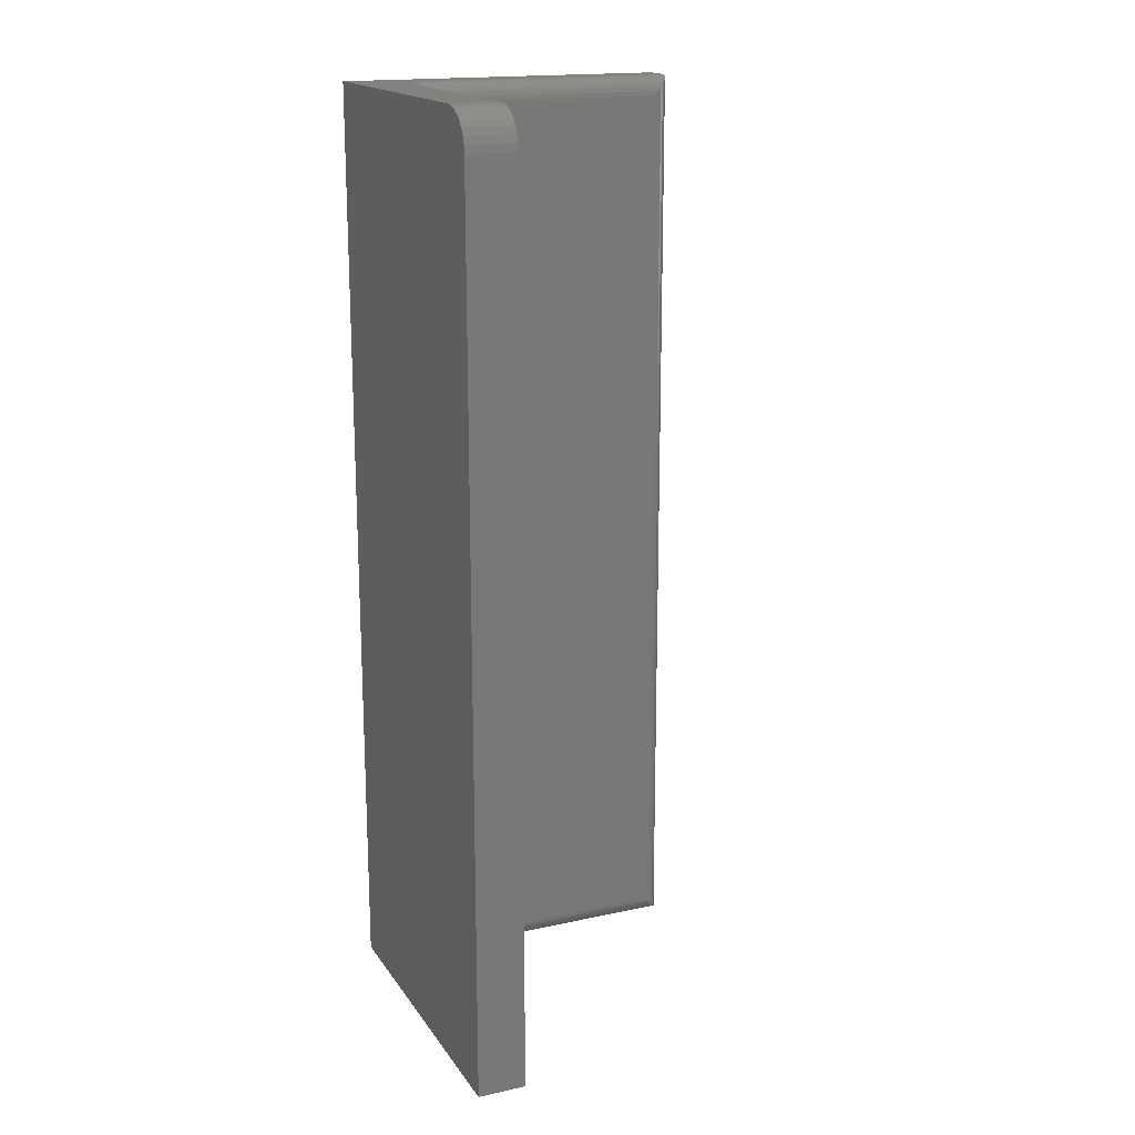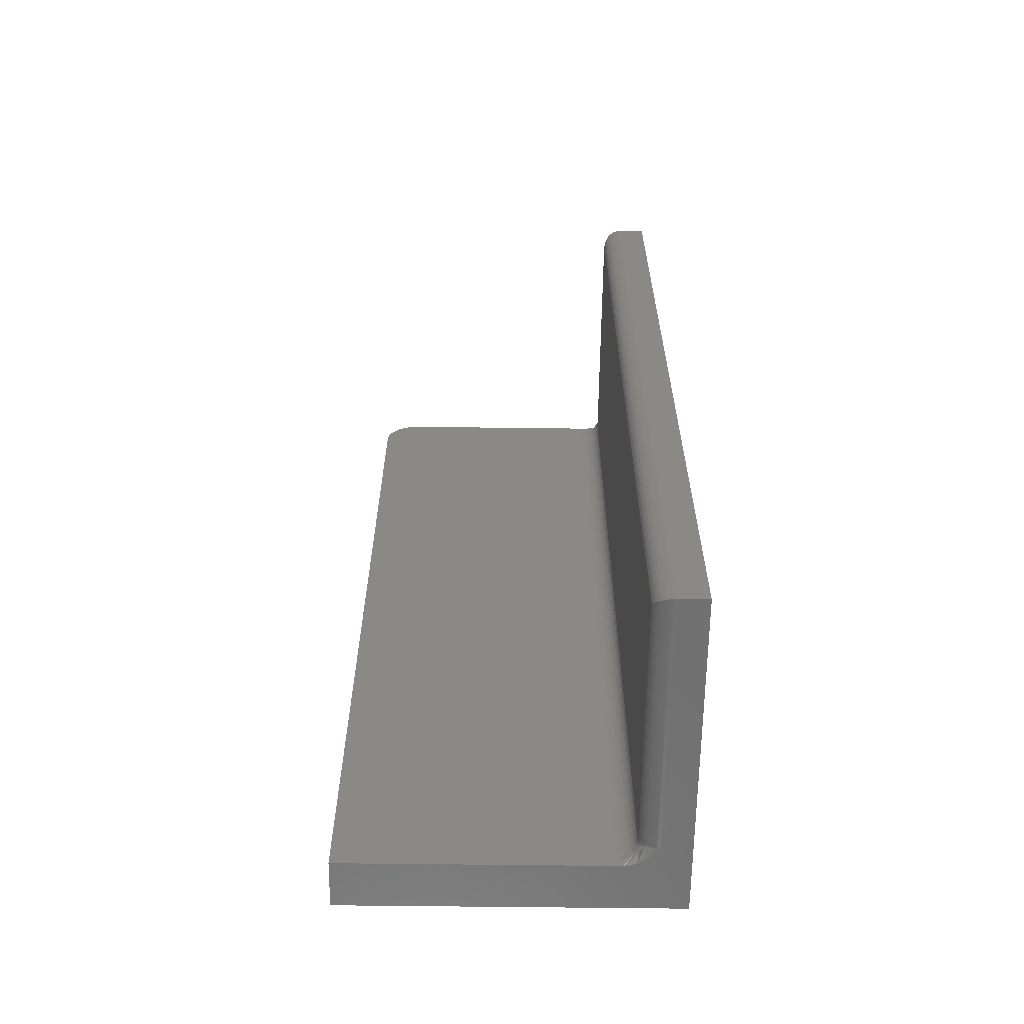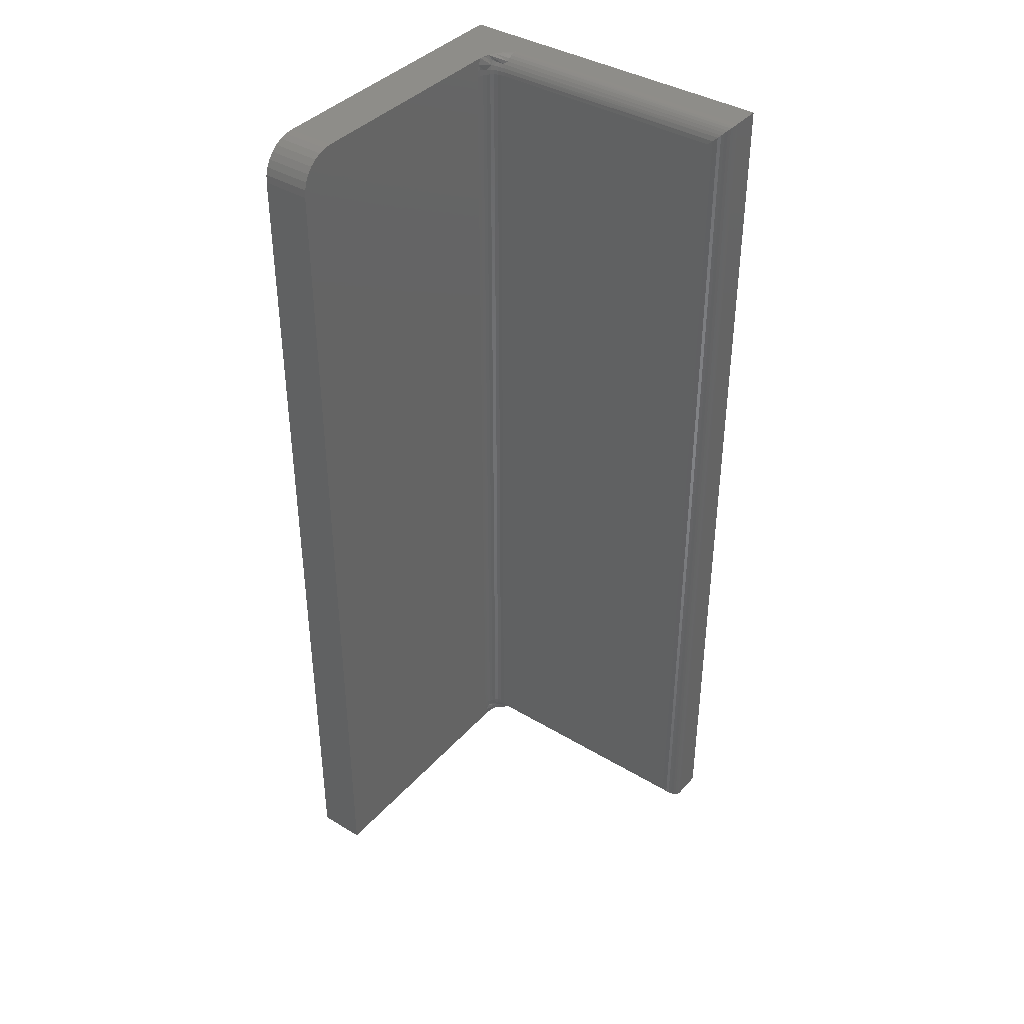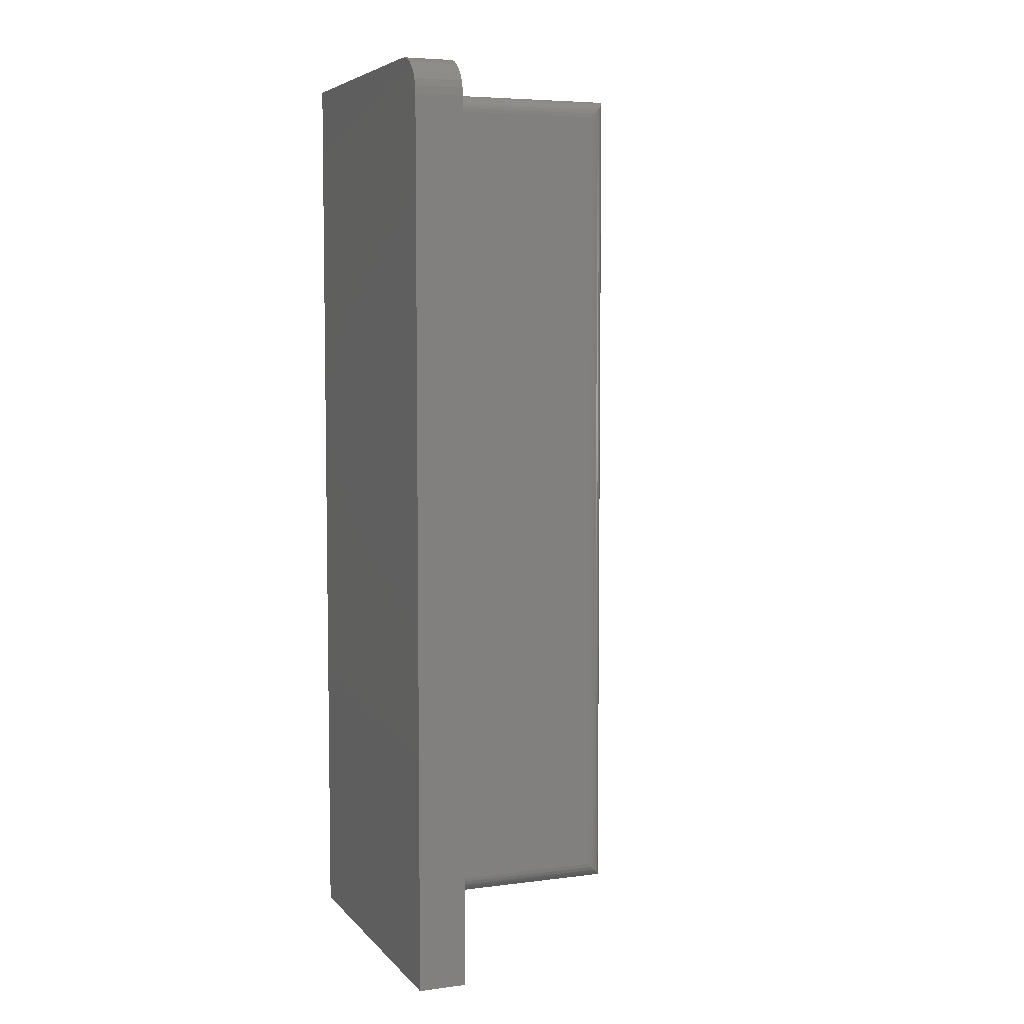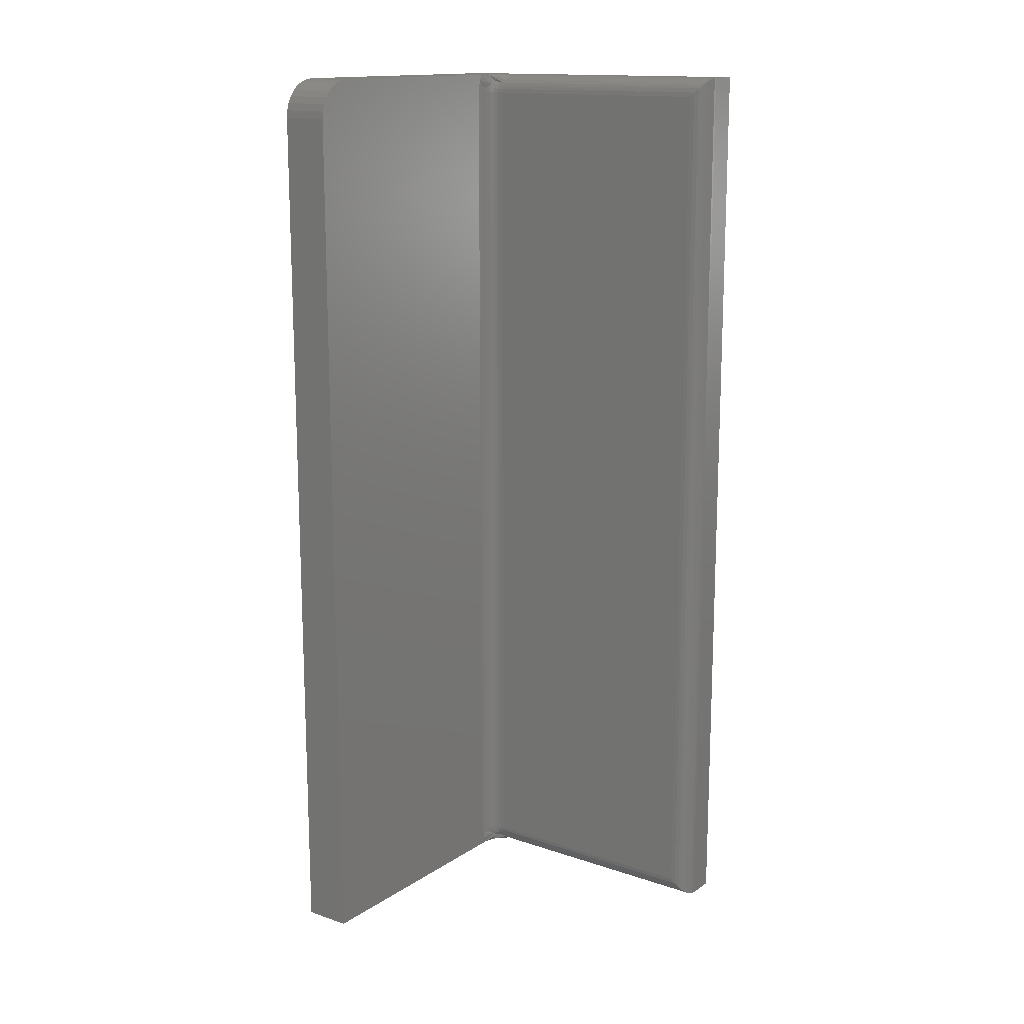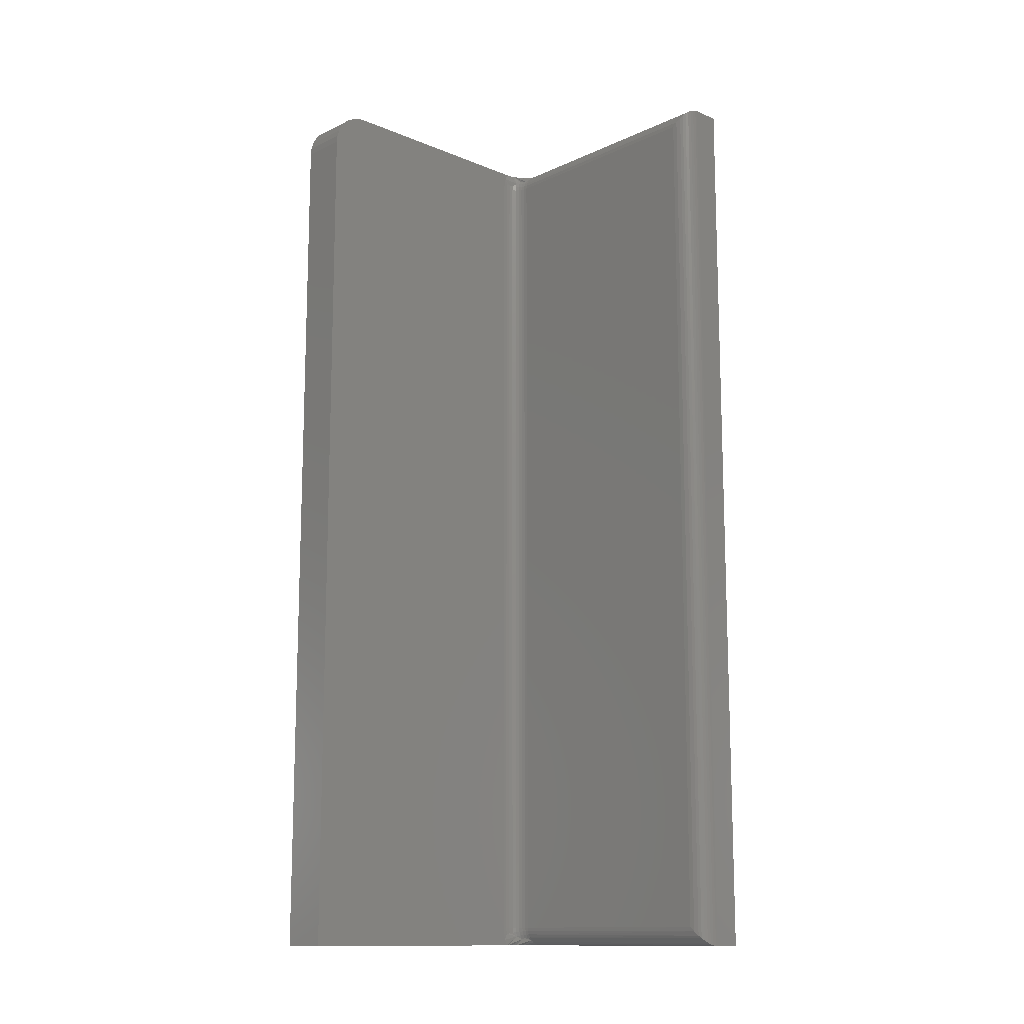
<metadata>
{"format":"stl","ext":"stl","renderer":"f3d","projection":"perspective","resolution":1024,"background":"white","views":[{"elev":17.4,"azim":66.5,"up":"+Z"},{"elev":-62.2,"azim":179.3,"up":"+Z"},{"elev":39.2,"azim":126.9,"up":"+Z"},{"elev":5.8,"azim":68.5,"up":"+Z"},{"elev":14.8,"azim":126.0,"up":"+Z"},{"elev":-13.1,"azim":136.6,"up":"+Z"}]}
</metadata>
<code>
# stl→obj: 123 verts, 242 faces
v 0.05058 0.03914 0.75
v 0.2463 0.03914 0.7476
v 0.05289 0.03914 0.7451
v 0.2344 0.03914 0.75
v 0.2405 0.03914 0.7494
v 0.2517 0.03914 0.7447
v 0.2565 0.03914 0.7408
v 0.05429 0.03914 0.7398
v 0.2604 0.03914 0.7361
v 0.05477 0.03914 0.7344
v 0.2632 0.03914 0.7307
v 0.265 0.03914 0.7248
v 0.2656 0.03914 0.7188
v 0.2656 0.03914 0
v 0.05477 0.03914 0.01562
v 0.05058 0.03914 0
v 0.05289 0.03914 0.004937
v 0.05429 0.03914 0.0102
v 0 0 0.75
v 0.2344 0 0.75
v 0.04633 0.03957 0.75
v 0.0421 0.04079 0.75
v 0.03662 0.04354 0.75
v 0.03143 0.04732 0.75
v 0.02352 0.05477 0.75
v 0.02352 0.2656 0.75
v 0 0.2656 0.75
v 0.2656 0 0
v 0.2656 0 0.7188
v 0.2463 0 0.7476
v 0.2405 0 0.7494
v 0 0 0
v 0.265 0 0.7248
v 0.2632 0 0.7307
v 0.2604 0 0.7361
v 0.2565 0 0.7408
v 0.2517 0 0.7447
v 0.02352 0.05477 0
v 0.0255 0.2655 0.0001256
v 0.02657 0.05477 0.0003002
v 0.02352 0.2656 0
v 0.03914 0.25 0.01562
v 0.03884 0.05477 0.01258
v 0.03872 0.2536 0.012
v 0.03914 0.05477 0.01562
v 0.02796 0.265 0.0006435
v 0.03032 0.2641 0.001555
v 0.0295 0.05477 0.001189
v 0.0325 0.2628 0.002838
v 0.0322 0.05477 0.002633
v 0.03444 0.2612 0.004452
v 0.03457 0.05477 0.004576
v 0.03609 0.2593 0.00635
v 0.03651 0.05477 0.006944
v 0.03741 0.2571 0.008477
v 0.03796 0.05477 0.009646
v 0.03914 0.05477 0.7344
v 0.03914 0.25 0.7344
v 0.03872 0.2536 0.738
v 0.03884 0.05477 0.7374
v 0.02657 0.05477 0.7497
v 0.0255 0.2655 0.7499
v 0.03796 0.05477 0.7404
v 0.03741 0.2571 0.7415
v 0.03651 0.05477 0.7431
v 0.03609 0.2593 0.7436
v 0.03444 0.2612 0.7455
v 0.03457 0.05477 0.7454
v 0.0325 0.2628 0.7472
v 0.0322 0.05477 0.7474
v 0.03032 0.2641 0.7484
v 0.0295 0.05477 0.7488
v 0.02796 0.265 0.7494
v 0 0.2656 0
v 0.03527 0.04441 0
v 0.04069 0.04137 0
v 0.04492 0.03988 0
v 0.04917 0.03919 0
v 0.03676 0.05172 0.7432
v 0.0483 0.04033 0.7393
v 0.04566 0.04178 0.7388
v 0.05118 0.03944 0.7399
v 0.04453 0.04033 0.7484
v 0.04229 0.04178 0.7469
v 0.04032 0.04372 0.7456
v 0.0387 0.04609 0.7445
v 0.0375 0.04879 0.7437
v 0.04218 0.04372 0.7421
v 0.04333 0.04372 0.7383
v 0.04372 0.04372 0.7344
v 0.04609 0.04178 0.7344
v 0.04879 0.04033 0.7344
v 0.05172 0.03944 0.7344
v 0.04178 0.04609 0.7344
v 0.04143 0.04609 0.7379
v 0.04033 0.04879 0.7344
v 0.04001 0.04879 0.7377
v 0.03944 0.05172 0.7344
v 0.03914 0.05172 0.7375
v 0.03905 0.04879 0.7408
v 0.04039 0.04609 0.7414
v 0.03823 0.05172 0.7405
v 0.0387 0.04609 0.005481
v 0.05118 0.03944 0.01012
v 0.04218 0.04372 0.007894
v 0.04333 0.04372 0.01168
v 0.04566 0.04178 0.01122
v 0.0483 0.04033 0.01069
v 0.04039 0.04609 0.008638
v 0.03676 0.05172 0.006777
v 0.0375 0.04879 0.006283
v 0.04609 0.04178 0.01562
v 0.04879 0.04033 0.01562
v 0.05172 0.03944 0.01562
v 0.04372 0.04372 0.01562
v 0.04143 0.04609 0.01206
v 0.04178 0.04609 0.01562
v 0.04001 0.04879 0.01234
v 0.04033 0.04879 0.01562
v 0.03914 0.05172 0.01252
v 0.03944 0.05172 0.01562
v 0.03905 0.04879 0.00919
v 0.03823 0.05172 0.009531
f 1 2 3
f 1 4 2
f 4 5 2
f 3 2 6
f 3 6 7
f 3 7 8
f 8 7 9
f 10 8 9
f 10 9 11
f 10 11 12
f 10 12 13
f 10 13 14
f 10 14 15
f 14 16 17
f 14 17 18
f 14 18 15
f 19 20 4
f 19 4 1
f 19 1 21
f 19 21 22
f 19 22 23
f 19 23 24
f 19 24 25
f 19 25 26
f 19 26 27
f 28 14 29
f 29 14 13
f 20 30 31
f 19 32 28
f 19 28 29
f 19 29 33
f 19 33 34
f 19 34 35
f 19 35 36
f 19 36 37
f 19 37 30
f 19 30 20
f 29 13 33
f 33 13 12
f 33 12 34
f 34 12 11
f 34 11 35
f 35 11 9
f 35 9 36
f 36 9 7
f 36 7 37
f 37 7 6
f 37 6 30
f 30 6 2
f 30 2 31
f 31 2 5
f 31 5 20
f 20 5 4
f 38 39 40
f 38 41 39
f 42 43 44
f 42 45 43
f 40 39 46
f 40 46 47
f 40 47 48
f 48 47 49
f 48 49 50
f 50 49 51
f 50 51 52
f 52 51 53
f 52 53 54
f 54 53 55
f 54 55 56
f 56 55 44
f 56 44 43
f 45 42 57
f 57 42 58
f 57 59 60
f 57 58 59
f 26 61 62
f 26 25 61
f 63 60 59
f 59 64 63
f 65 63 64
f 65 64 66
f 65 66 67
f 65 67 68
f 68 67 69
f 68 69 70
f 70 69 71
f 70 71 72
f 72 71 73
f 72 73 61
f 73 62 61
f 41 74 26
f 26 74 27
f 58 44 59
f 58 42 44
f 47 69 49
f 49 69 67
f 49 67 51
f 51 67 66
f 51 66 53
f 53 66 64
f 53 64 55
f 55 64 59
f 55 59 44
f 41 26 39
f 39 26 62
f 39 62 46
f 46 62 73
f 46 73 47
f 47 73 71
f 47 71 69
f 32 74 41
f 32 41 38
f 32 38 75
f 32 75 76
f 32 76 77
f 32 77 78
f 32 78 16
f 32 16 14
f 32 14 28
f 24 72 61
f 24 61 25
f 24 23 70
f 72 24 70
f 70 23 68
f 65 68 79
f 3 80 81
f 3 82 80
f 3 8 82
f 22 21 83
f 22 83 84
f 22 84 85
f 22 85 86
f 22 86 87
f 22 87 79
f 22 79 68
f 22 68 23
f 88 85 84
f 88 84 83
f 88 83 21
f 88 21 1
f 88 1 3
f 88 3 81
f 88 81 89
f 90 81 91
f 91 81 80
f 91 80 92
f 92 80 82
f 92 82 93
f 93 82 8
f 93 8 10
f 81 90 89
f 89 90 94
f 89 94 95
f 95 94 96
f 95 96 97
f 97 96 98
f 97 98 99
f 99 98 57
f 99 57 60
f 100 86 101
f 101 86 85
f 101 85 88
f 86 100 87
f 87 100 102
f 87 102 79
f 79 102 63
f 79 63 65
f 97 101 95
f 95 101 88
f 95 88 89
f 101 97 100
f 100 97 99
f 100 99 102
f 102 99 60
f 102 60 63
f 78 77 103
f 18 17 104
f 77 76 103
f 105 106 107
f 105 107 108
f 105 108 104
f 105 104 17
f 105 17 16
f 105 16 78
f 105 78 103
f 105 103 109
f 52 54 110
f 52 110 111
f 52 111 103
f 52 103 76
f 52 76 75
f 52 75 50
f 75 38 40
f 75 40 48
f 75 48 50
f 106 112 107
f 107 112 113
f 107 113 108
f 108 113 114
f 108 114 104
f 104 114 15
f 104 15 18
f 112 106 115
f 115 106 116
f 115 116 117
f 117 116 118
f 117 118 119
f 119 118 120
f 119 120 121
f 121 120 43
f 121 43 45
f 122 116 109
f 109 116 106
f 109 106 105
f 116 122 118
f 118 122 123
f 118 123 120
f 120 123 56
f 120 56 43
f 111 109 103
f 109 111 122
f 122 111 110
f 122 110 123
f 123 110 54
f 123 54 56
f 115 91 112
f 112 91 92
f 112 92 113
f 113 92 93
f 113 93 114
f 114 93 10
f 114 10 15
f 91 115 90
f 90 115 117
f 90 117 94
f 94 117 119
f 94 119 96
f 96 119 121
f 96 121 98
f 98 121 45
f 98 45 57
f 74 32 27
f 27 32 19

</code>
